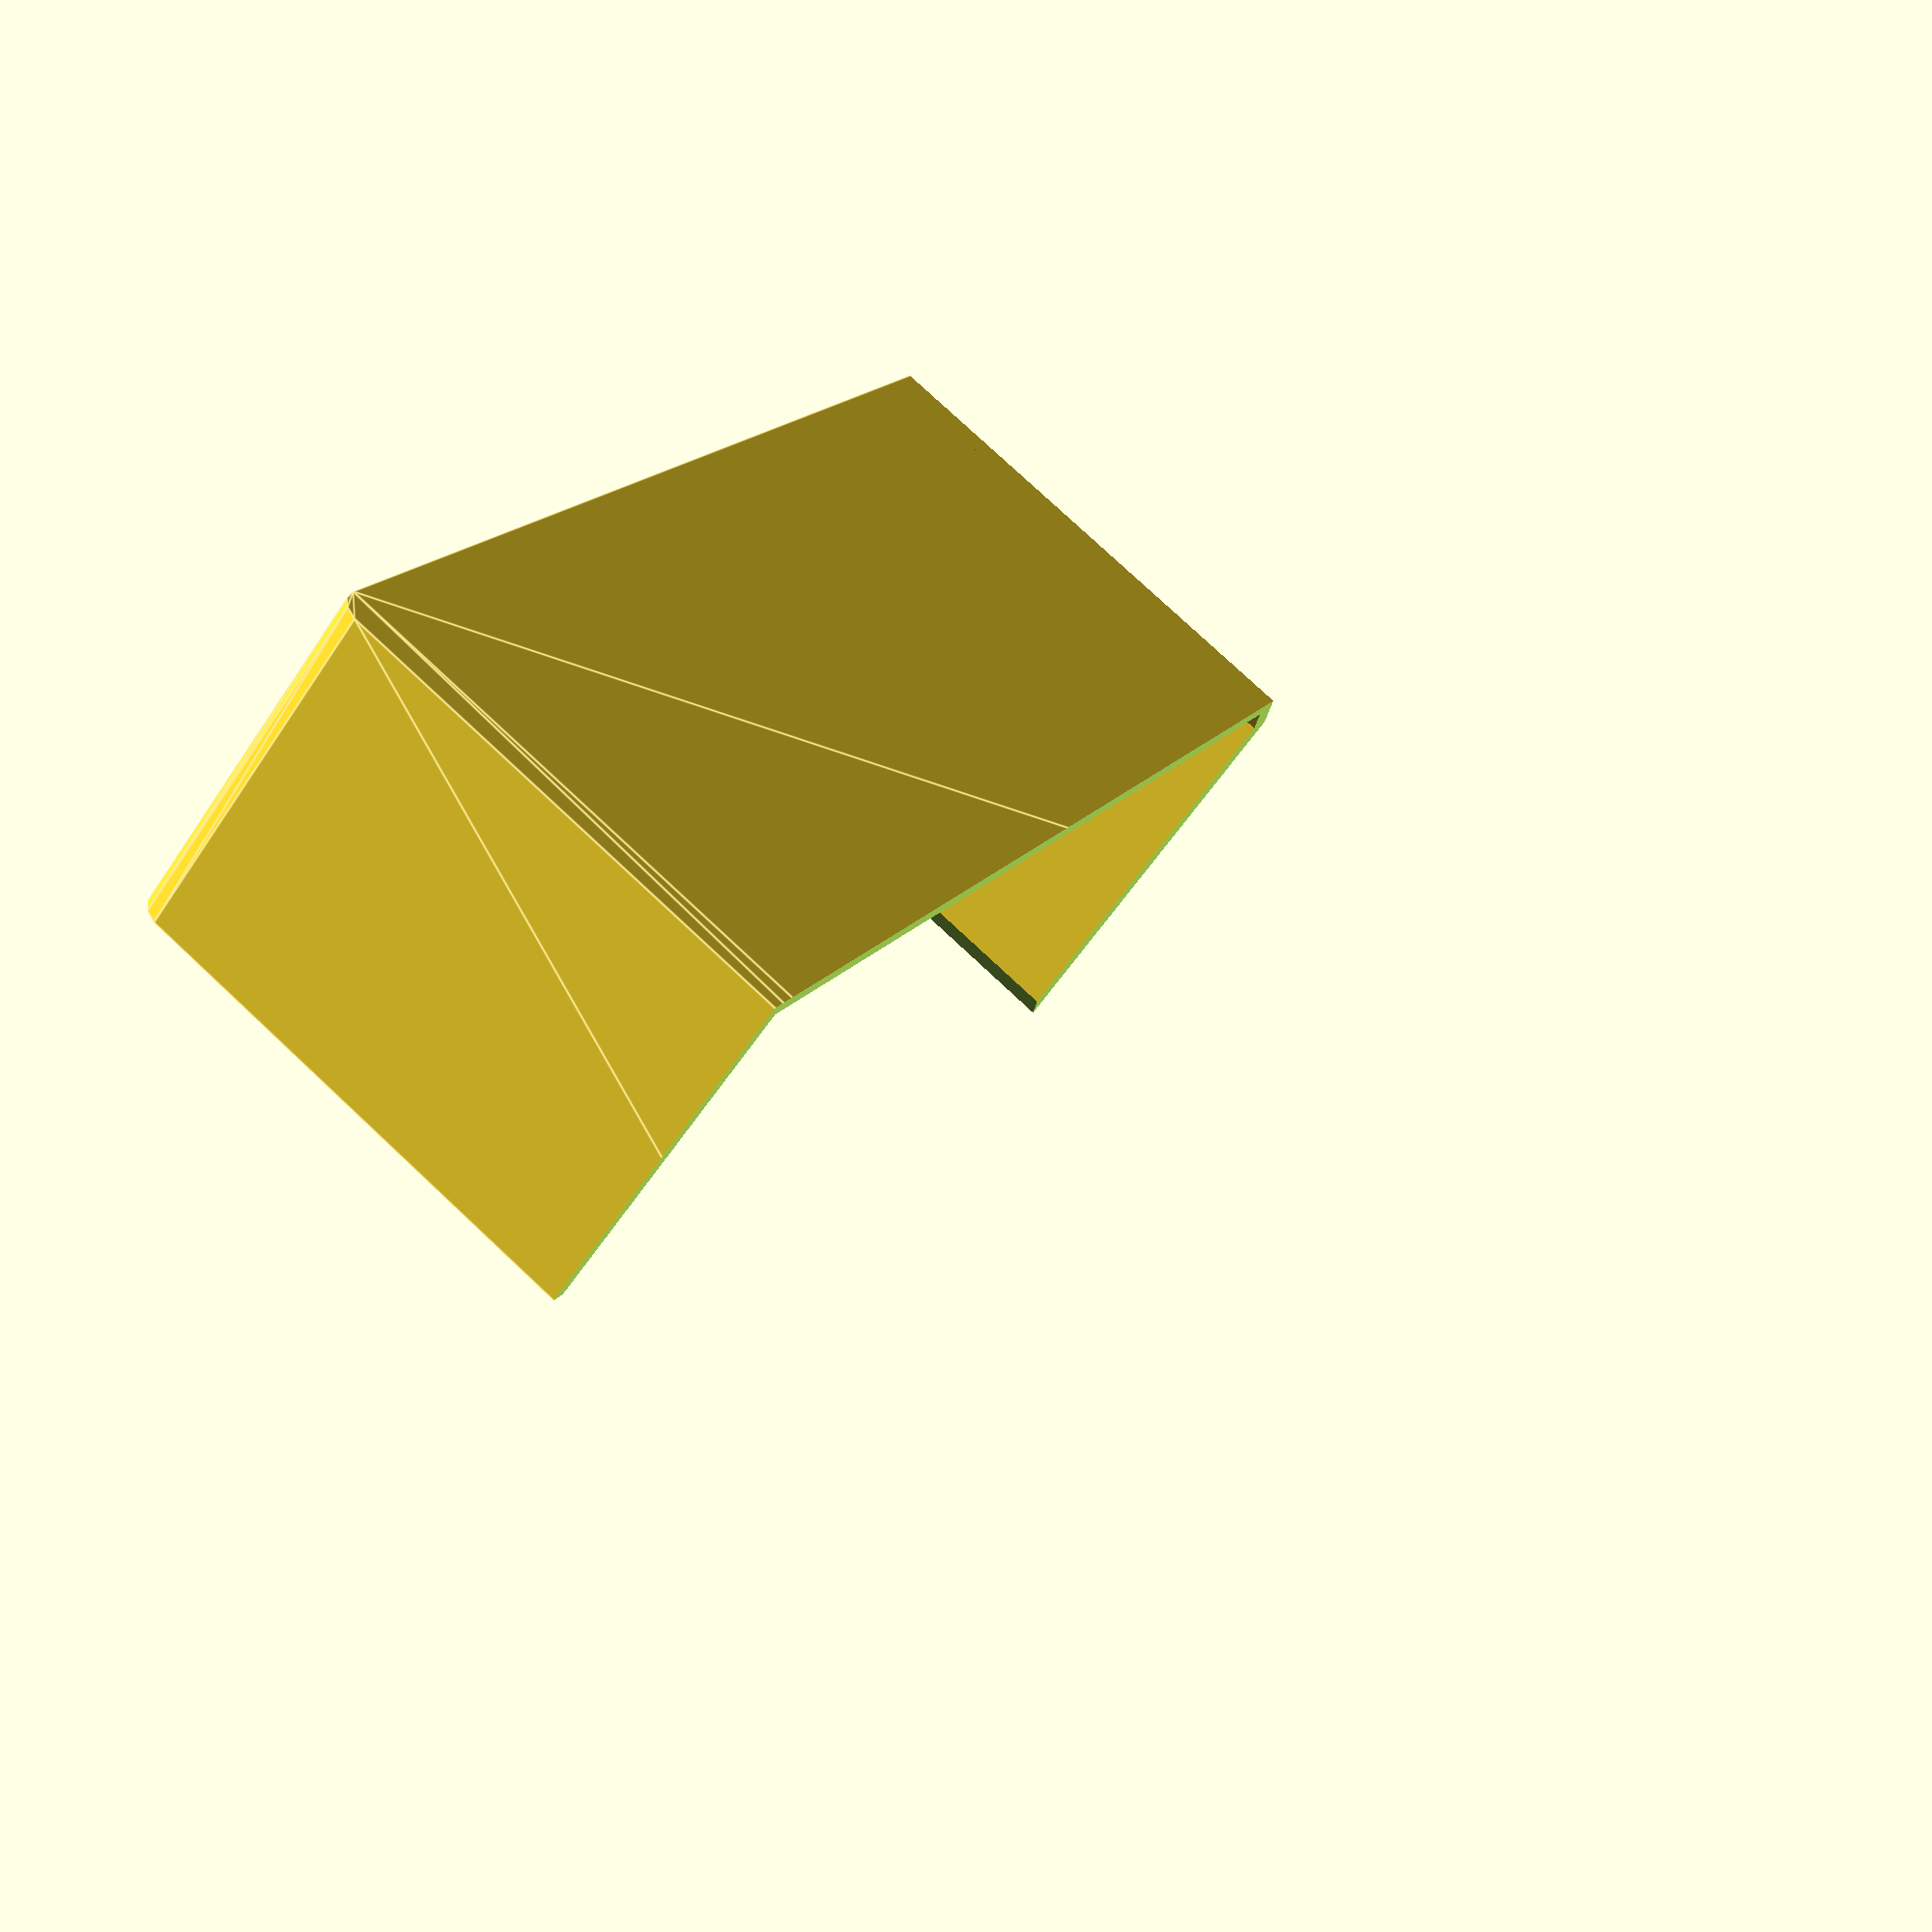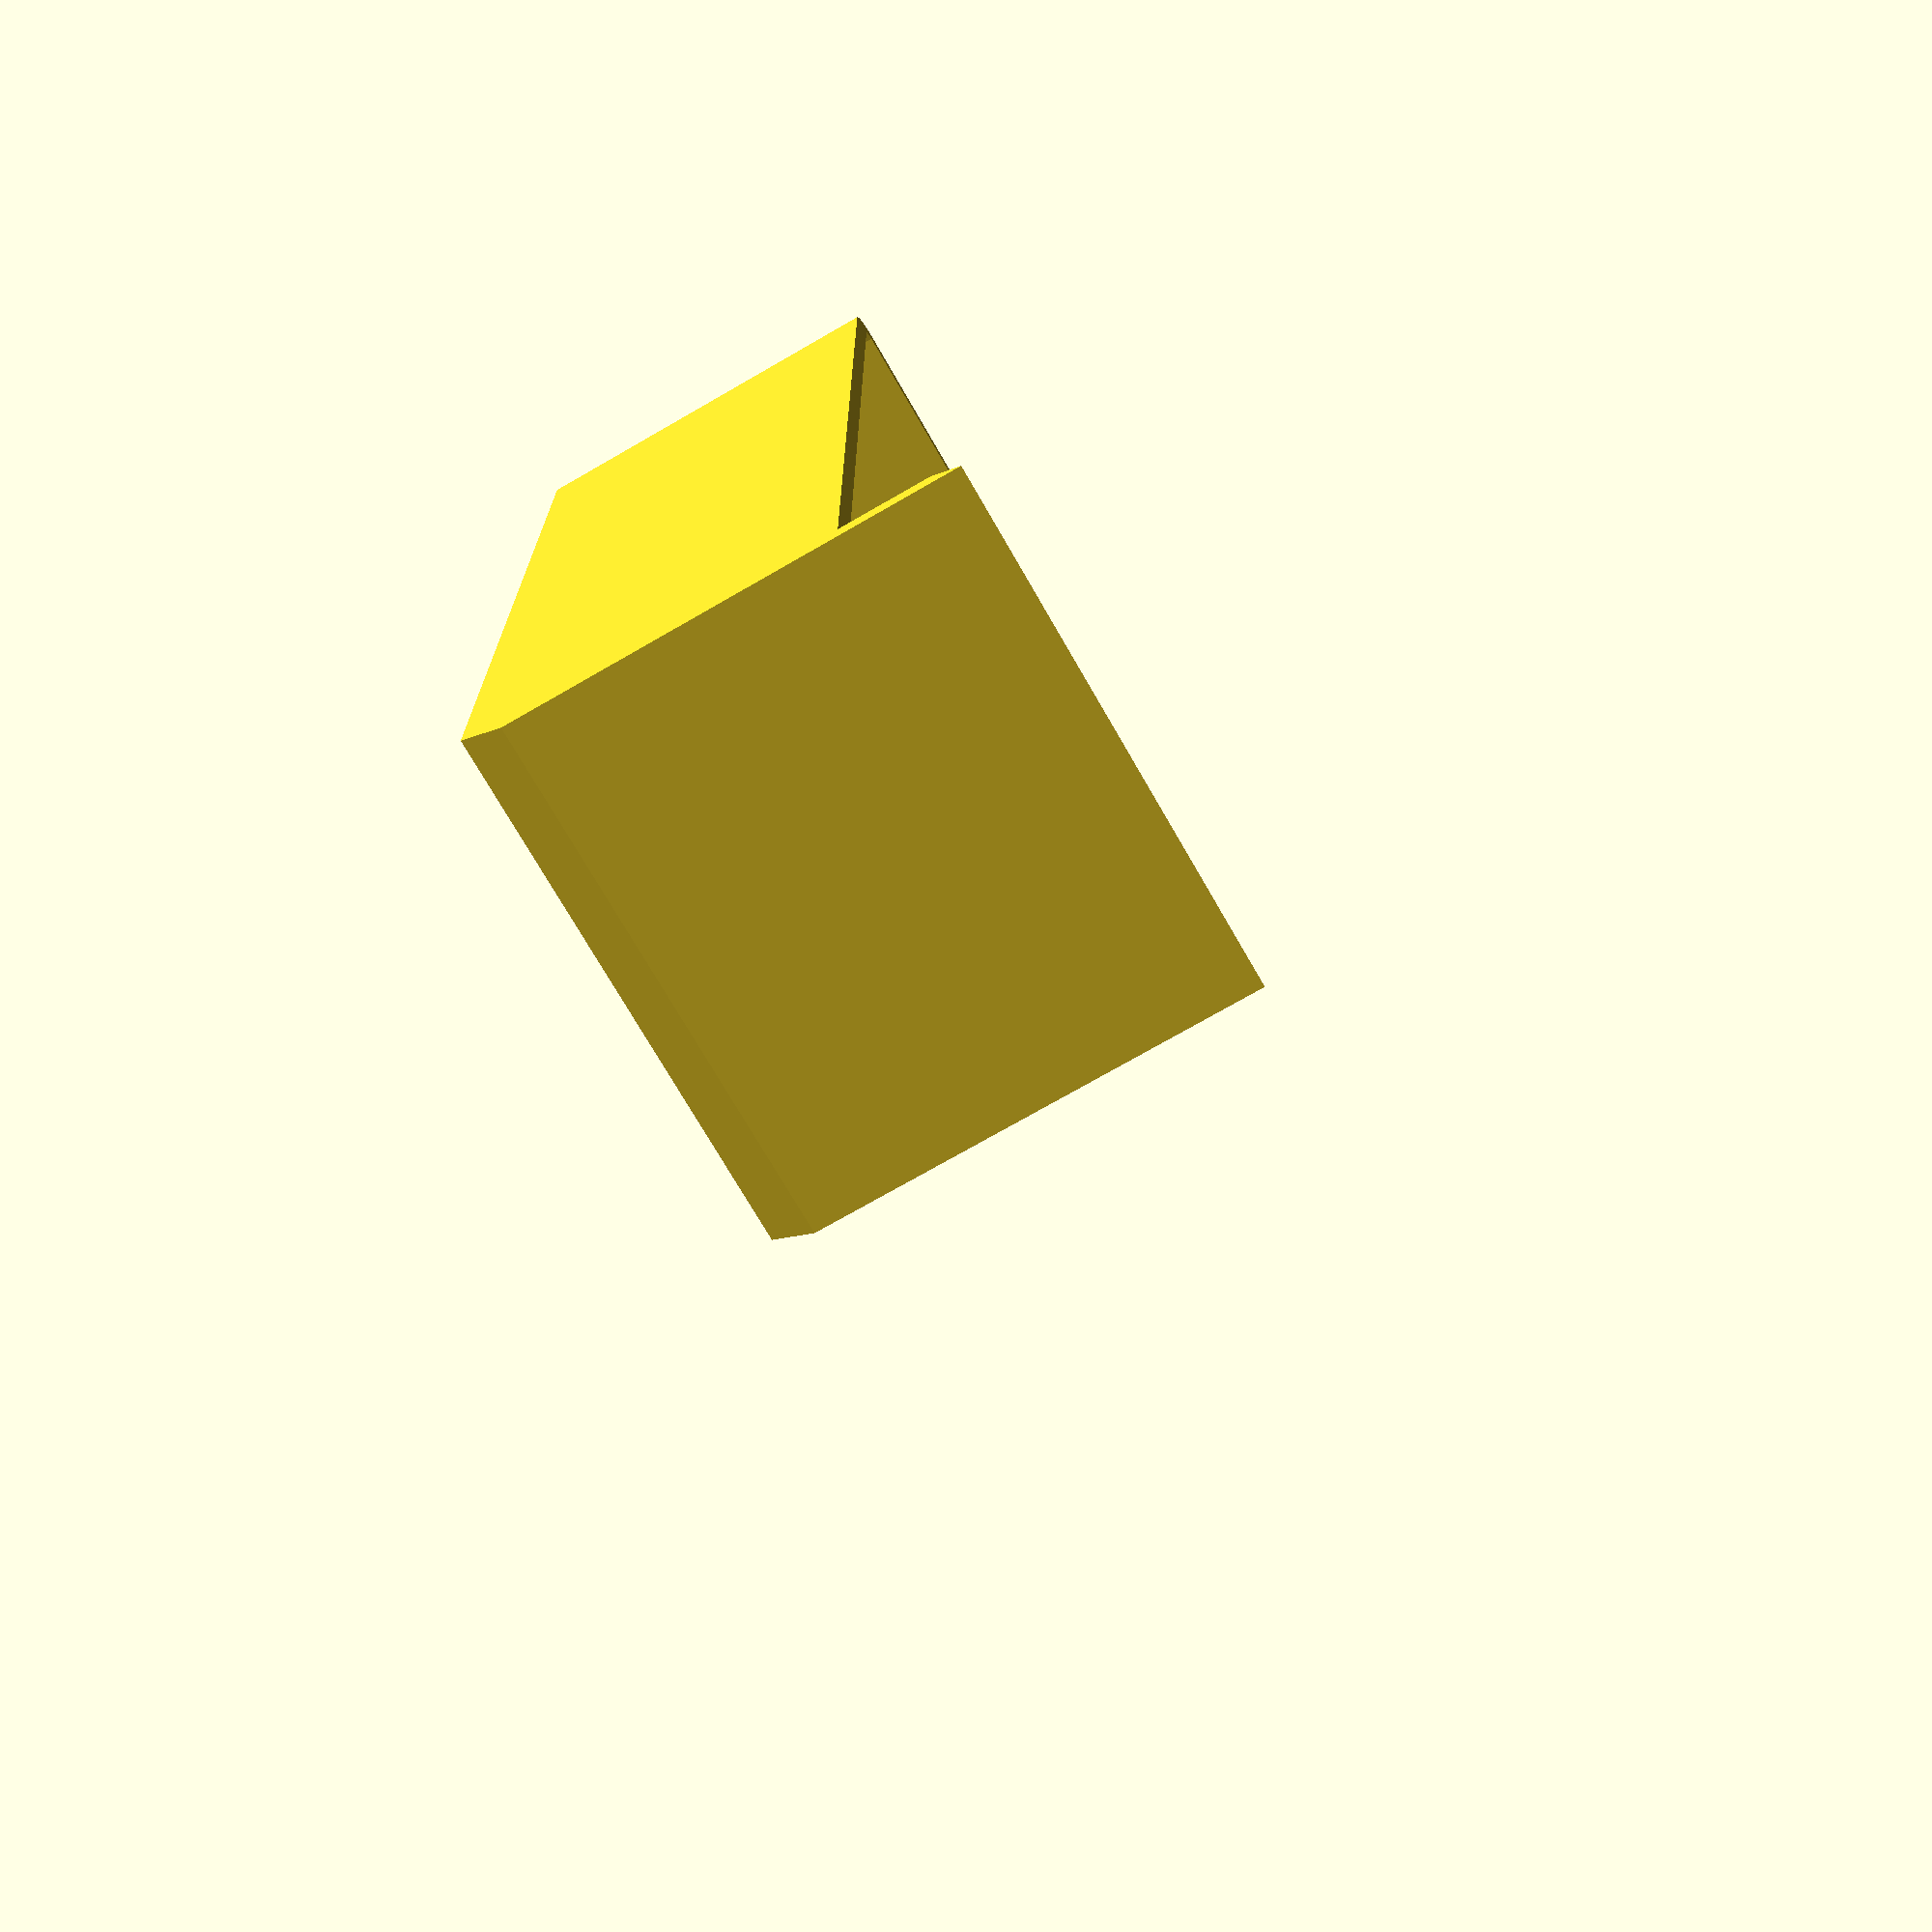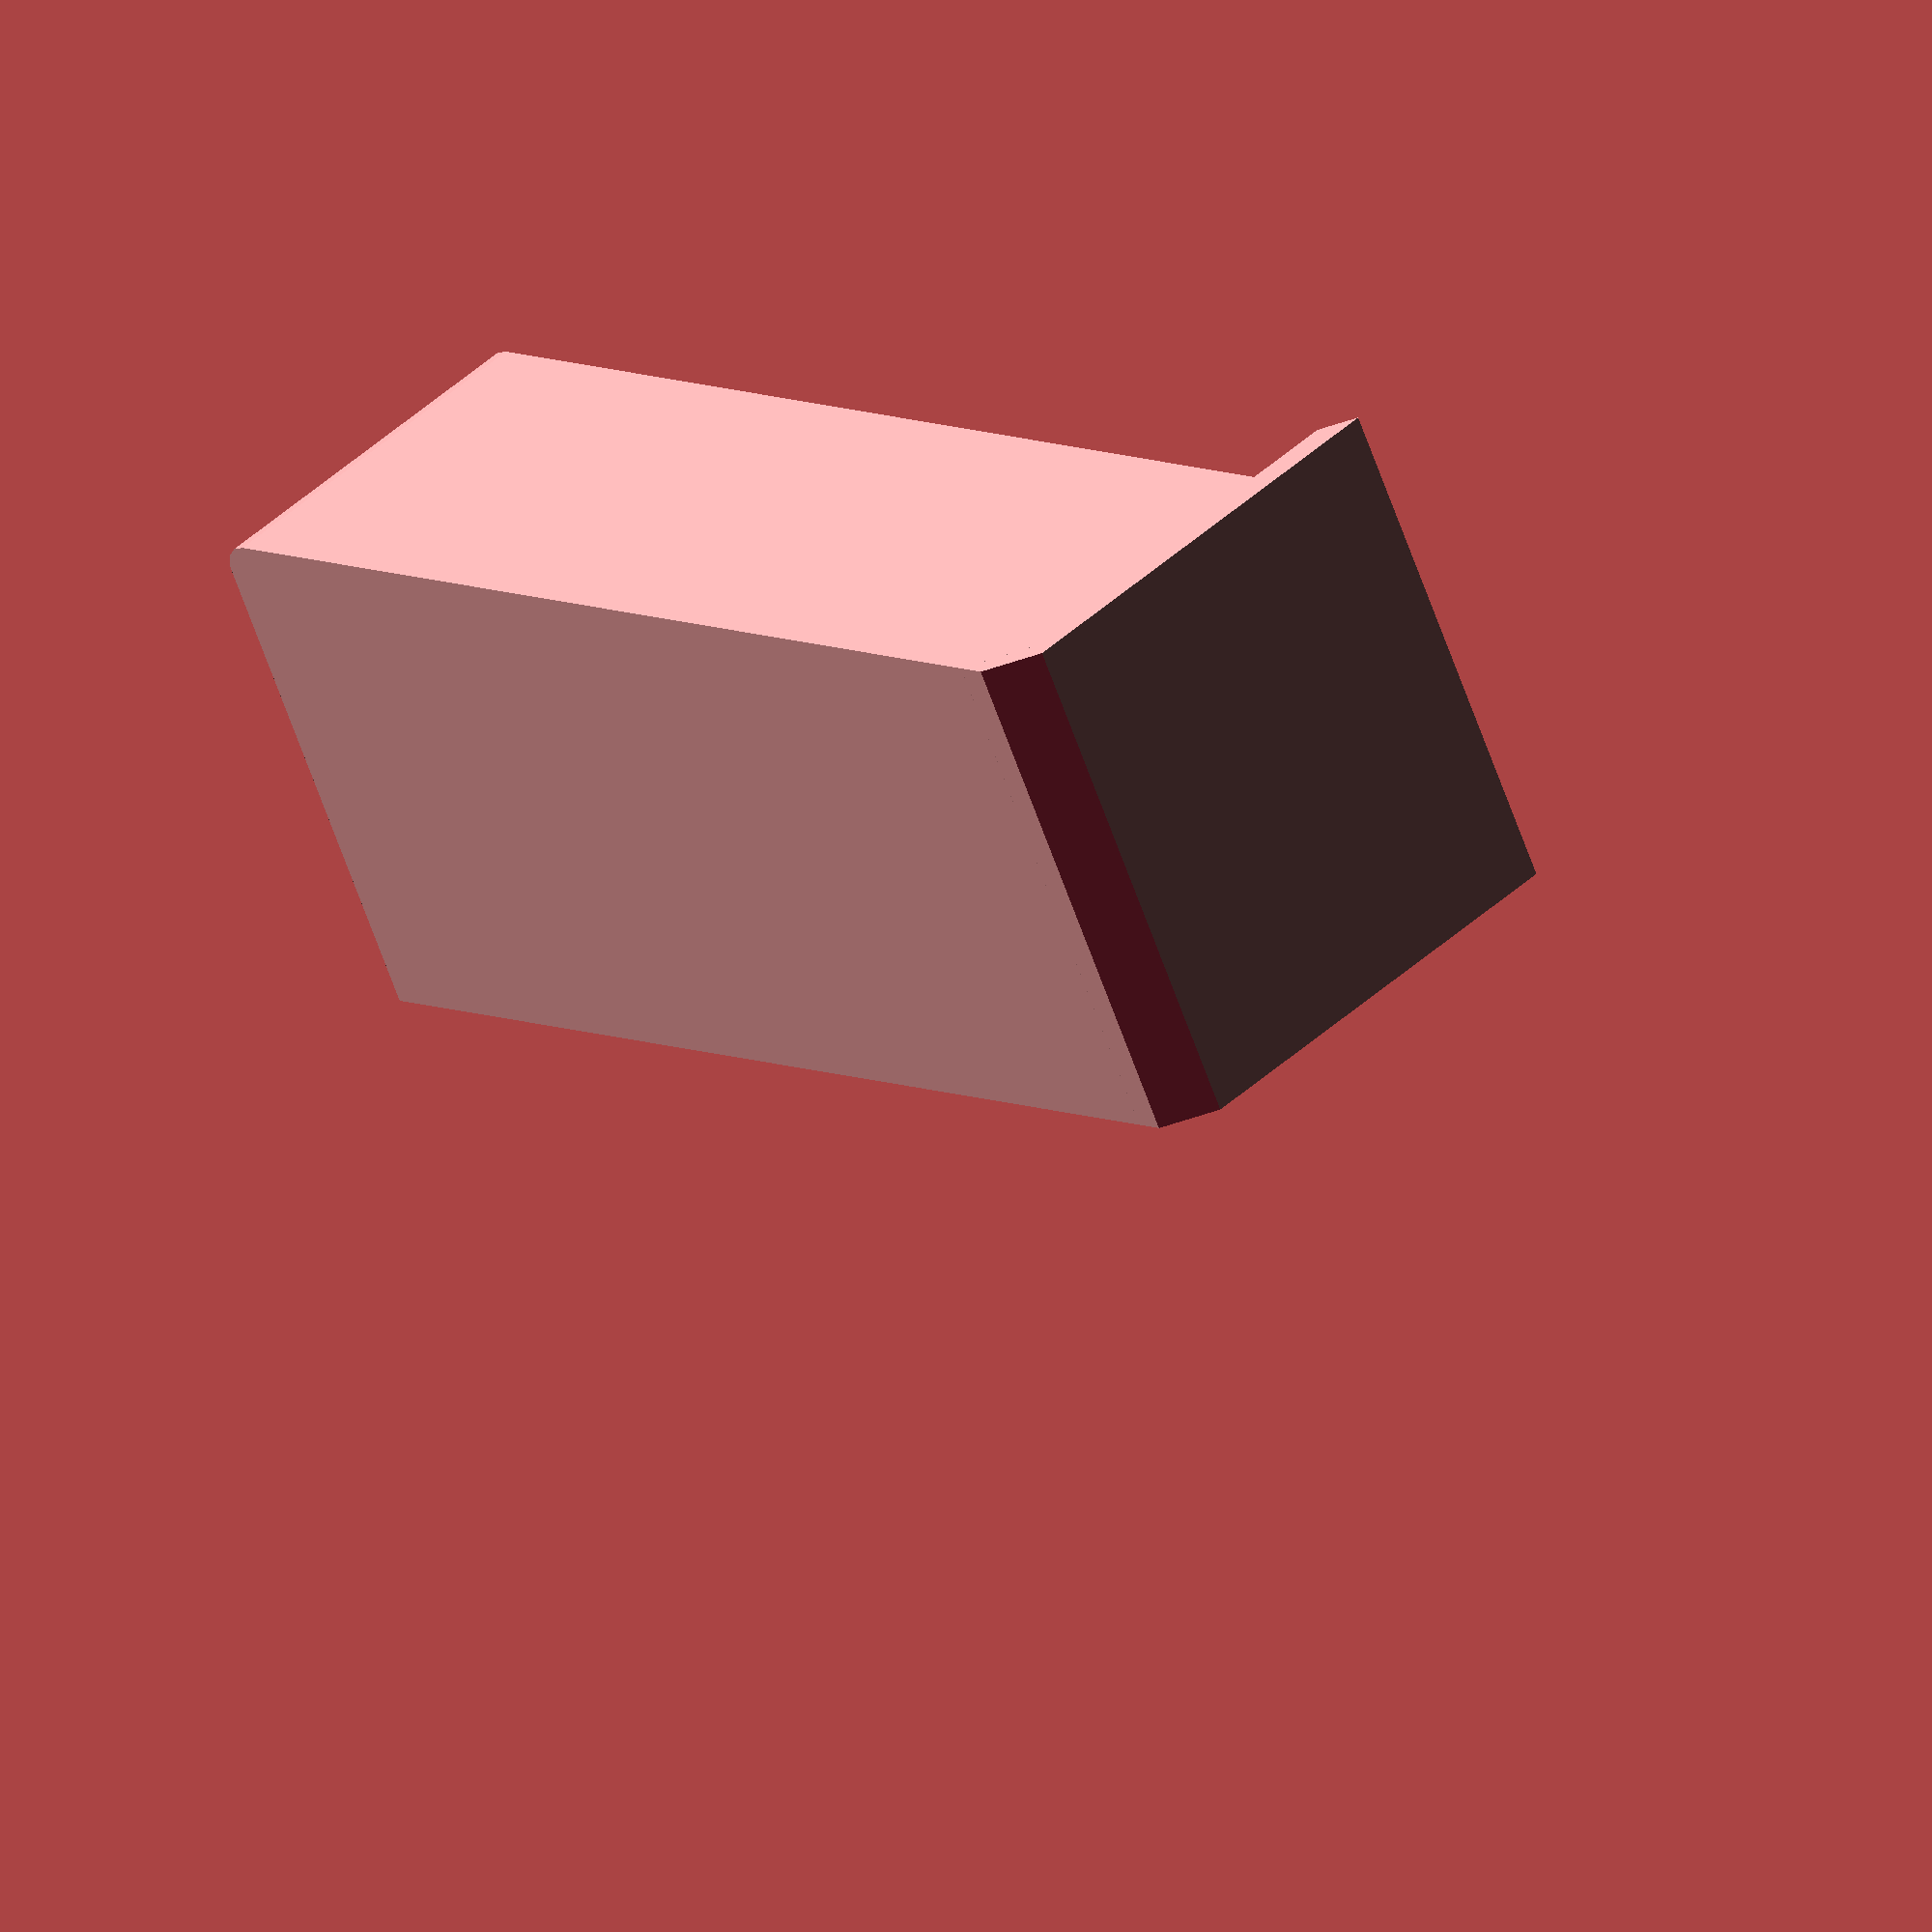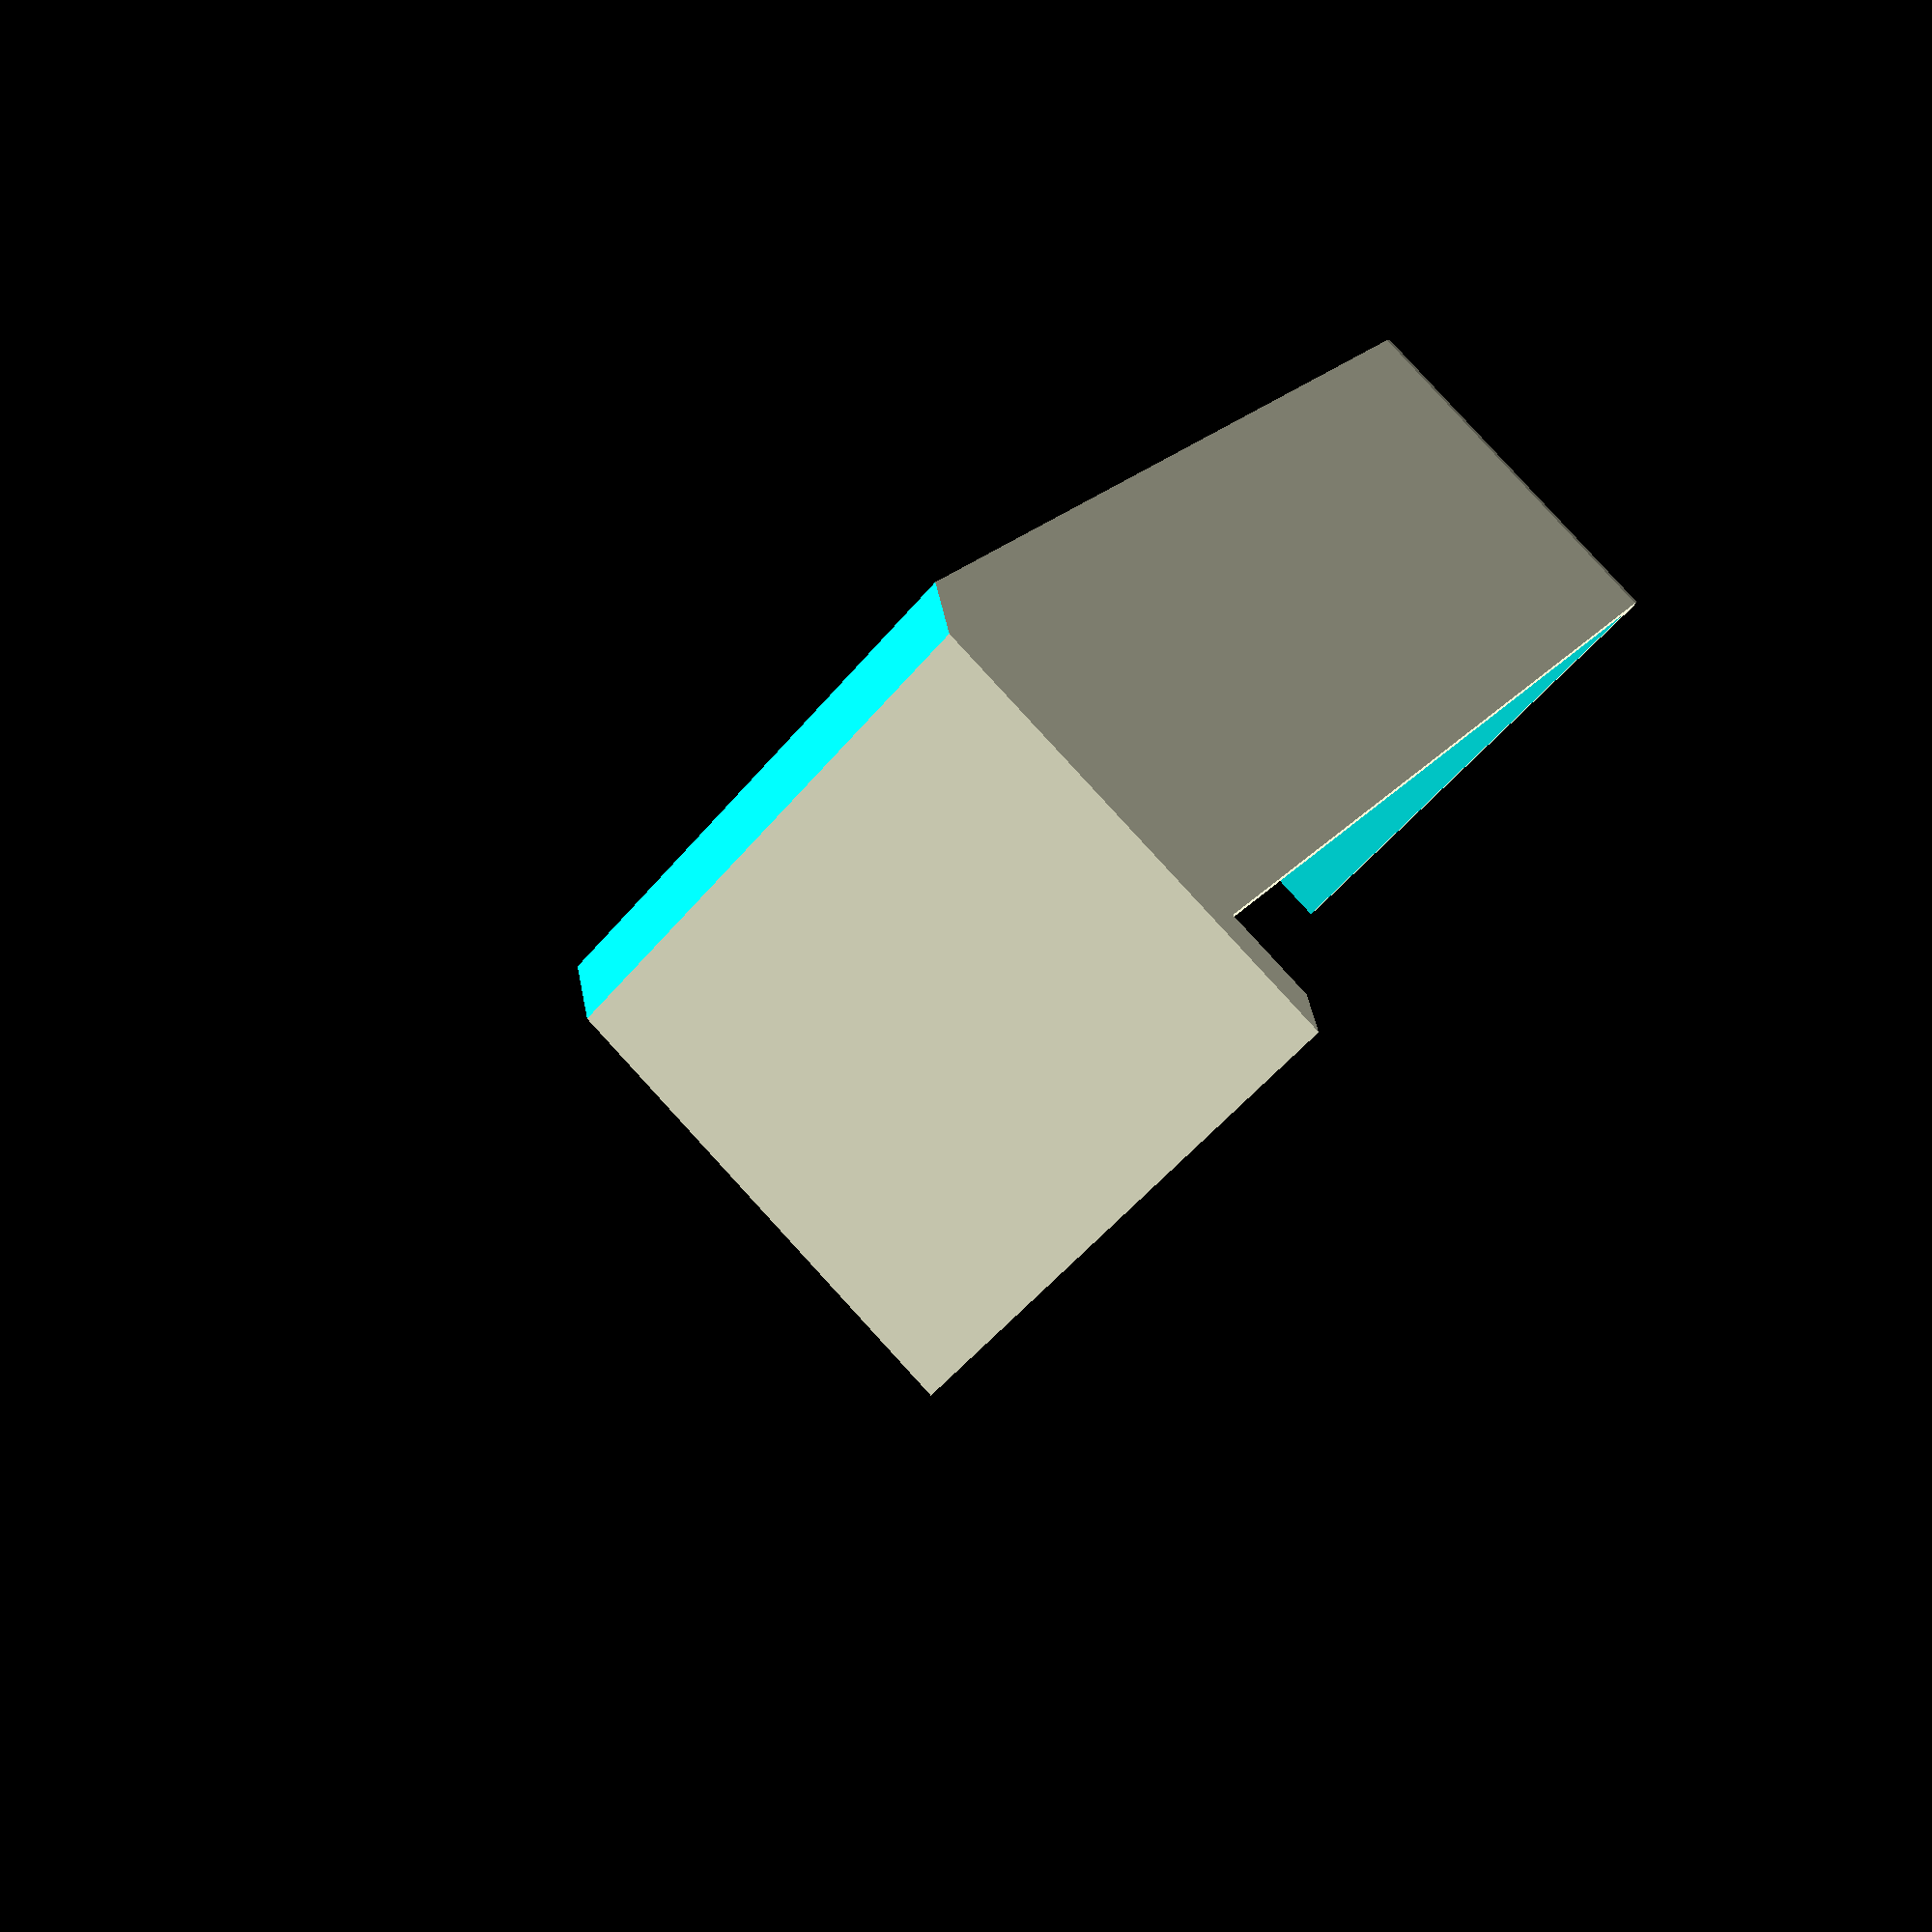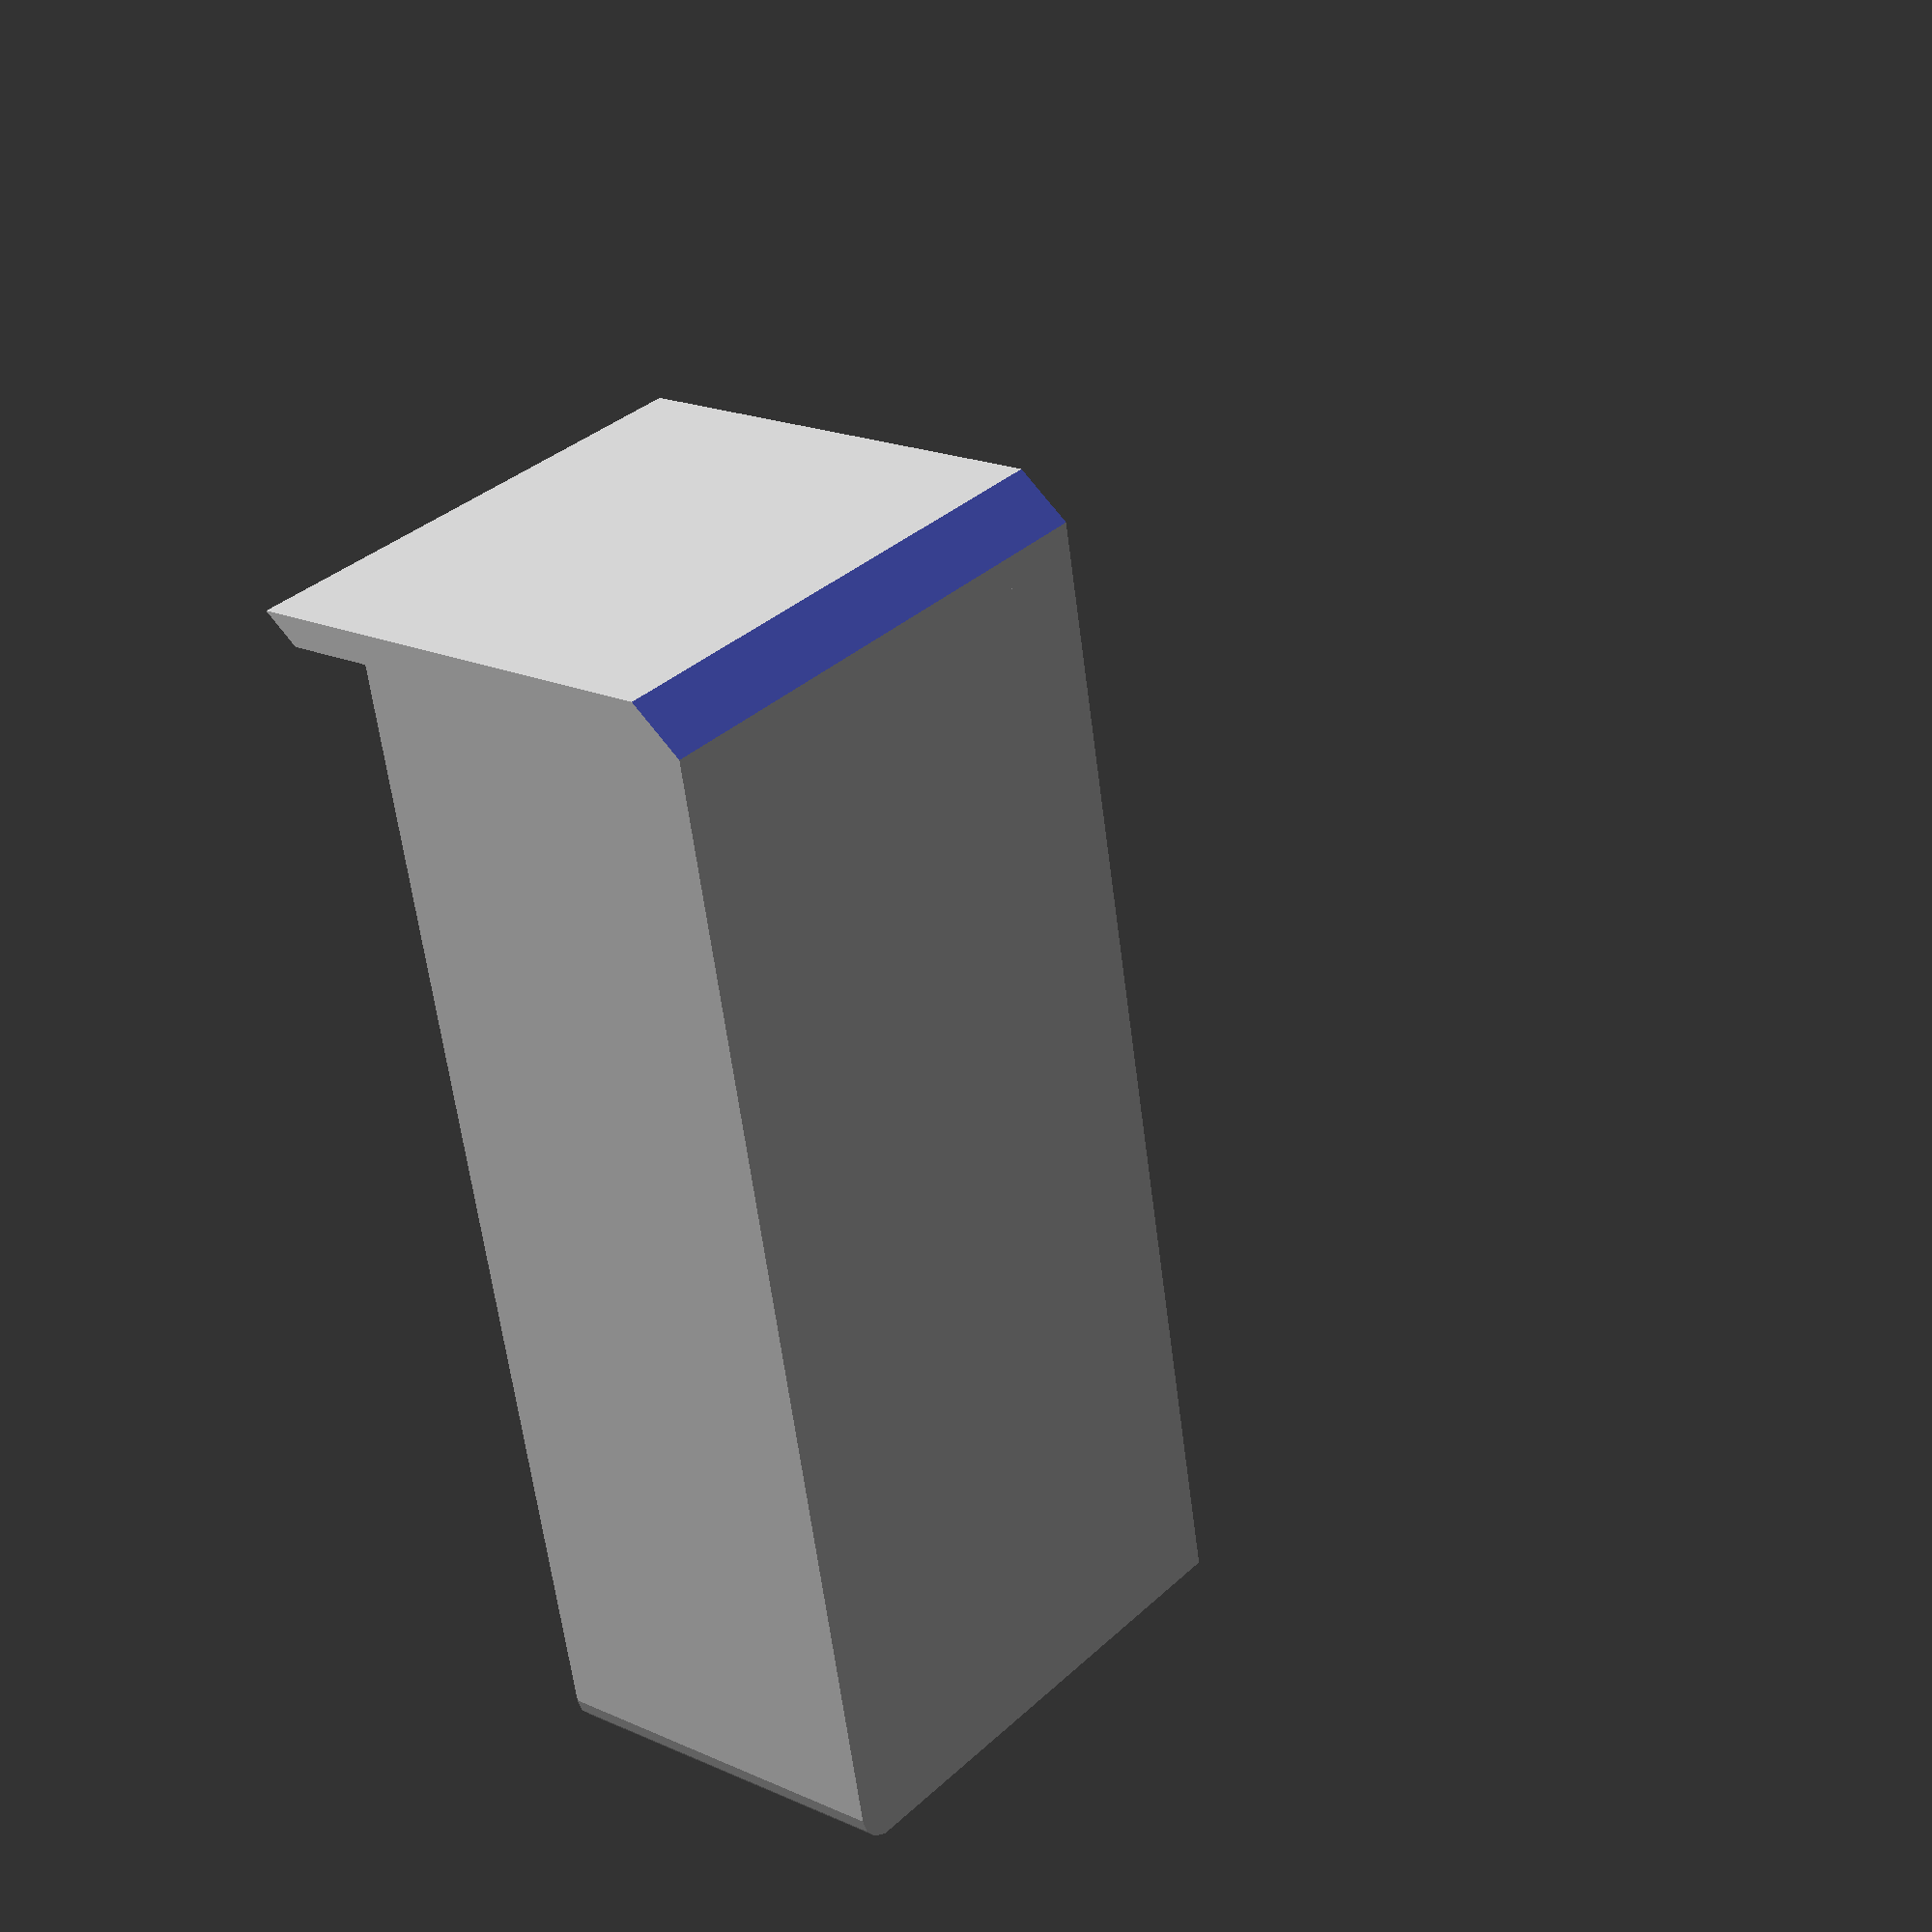
<openscad>
basic_drawer_width = 70;
basic_drawer_depth = 80;
basic_drawer_walls_height = 25;
basic_drawer_full_height = 30;

drawer_wall_thickness = 1.2;
drawer_face_thickness = 2;
drawer_floor_thickness = 1;

drawer_back_radius = 2.2;

lip_height = 3;

debug = true;

$fs = $preview ? 1 : 0.1;
$fa = $preview ? 3 : 0.1;

module box_backrounded(size, r) {
    rr = min(r, size.x / 2, size.y / 2);
    linear_extrude(height = size.z)
        hull() {
        square(size = [ size.x, rr ]);
        translate(v = [ rr, size.y - rr ])
            circle(r = rr);
        translate(v = [ size.x - rr, size.y - rr ])
            circle(r = rr);
    }
}

module cut_bottom(size, cut_offset = 0) {
    rsize = size.x + cut_offset * sqrt(2);
    rwidth = size.y;
    cut_length = rsize * sqrt(2);

    difference() {
        children();
        translate(v = [ 0, rsize, 0 ])
            rotate([ 45, 0, 0 ])
                translate(v = [ -5, -rsize, 0 - cut_length / 2 ])
                    cube(size = [ rwidth + 10, rsize, cut_length * 2 ]);
    }
}

module top_cutter(size, cut_offset = 0) {
    rsize = size.x + cut_offset * sqrt(2);
    rwidth = size.y;
    cut_length = rsize * sqrt(2);
    translate(v = [ 0, 0, -rsize ])
        rotate([ 45, 0, 0 ])
            translate(v = [ -5, 0, 0 - cut_length / 2 ])
                cube(size = [ rwidth + 10, rsize, cut_length * 2 ]);
}

module drawer() {
    translate(v = [ -basic_drawer_width / 2, 0, 0 ]) {
        cut_bottom(size = [ lip_height, basic_drawer_width ]) union() {
            difference() {
                box_backrounded(size = [ basic_drawer_width, basic_drawer_depth, basic_drawer_walls_height ], r = drawer_back_radius);
                cut_bottom(size = [ lip_height, basic_drawer_width ], cut_offset = drawer_face_thickness / sqrt(2))
                    translate(v = [ drawer_wall_thickness, -drawer_wall_thickness, drawer_floor_thickness ])
                        box_backrounded(size = [ basic_drawer_width - drawer_wall_thickness * 2, basic_drawer_depth, basic_drawer_walls_height + 5 ], r = drawer_back_radius - drawer_wall_thickness);
            }
            difference() {
                cube(size = [ basic_drawer_width, drawer_face_thickness, basic_drawer_full_height + lip_height ]);
                translate(v = [ 0, drawer_face_thickness, basic_drawer_full_height + lip_height ])
                    top_cutter(size = [ drawer_face_thickness, basic_drawer_width ], cut_offset = 0);
            }
        }
    }
}

difference() {
    drawer();
    if (debug) {
        translate(v = [ 100, 0, 0 ])
            cube(size = 200, center = true);
    }
}
</openscad>
<views>
elev=55.3 azim=150.1 roll=147.3 proj=p view=edges
elev=254.1 azim=179.2 roll=240.1 proj=p view=solid
elev=135.0 azim=297.3 roll=316.5 proj=o view=solid
elev=95.8 azim=326.0 roll=222.5 proj=p view=solid
elev=340.5 azim=191.4 roll=129.9 proj=p view=wireframe
</views>
